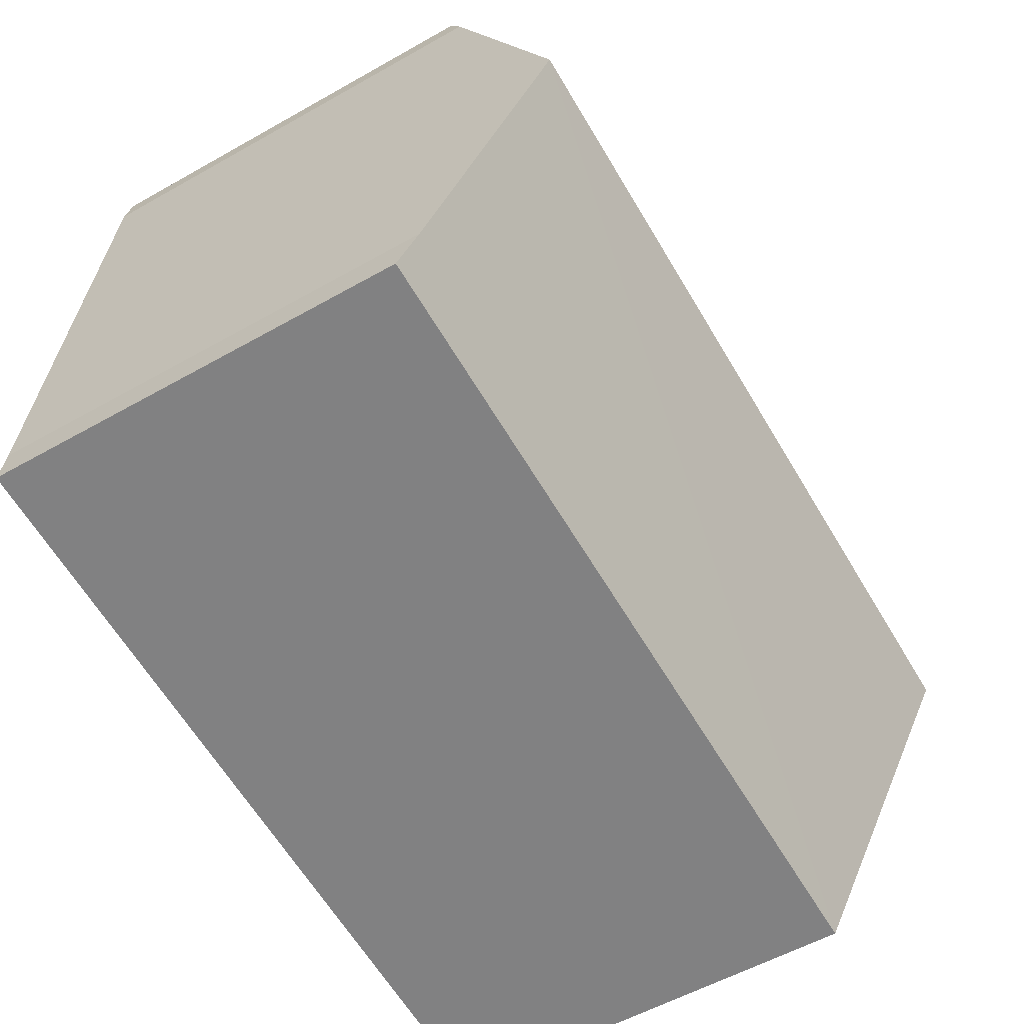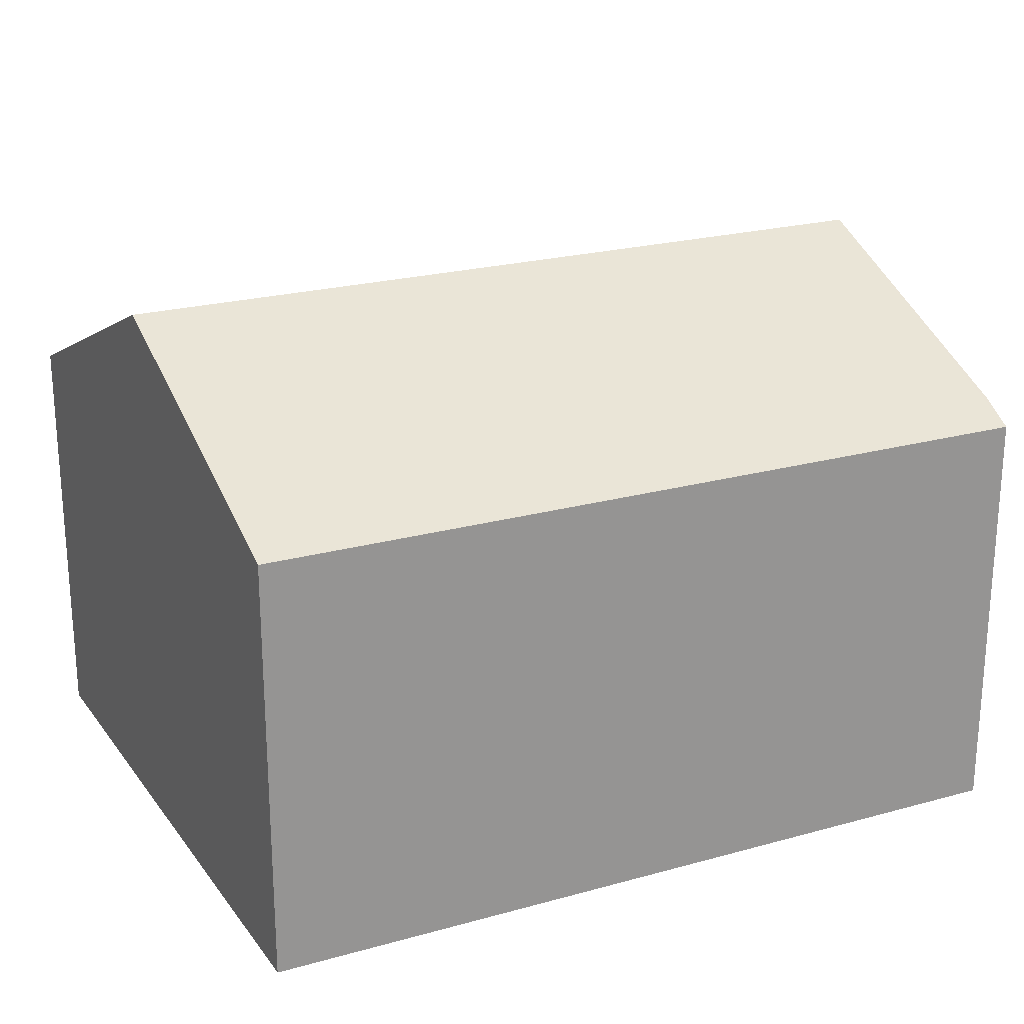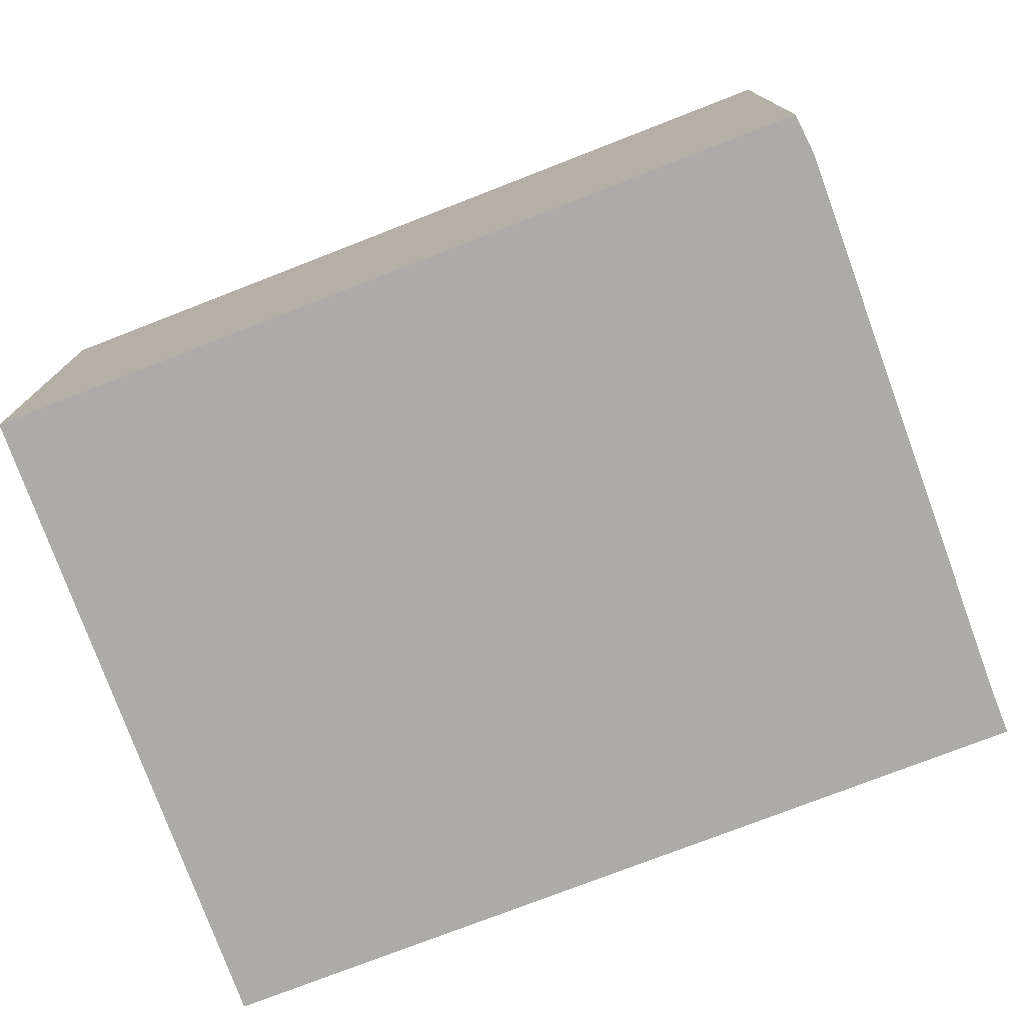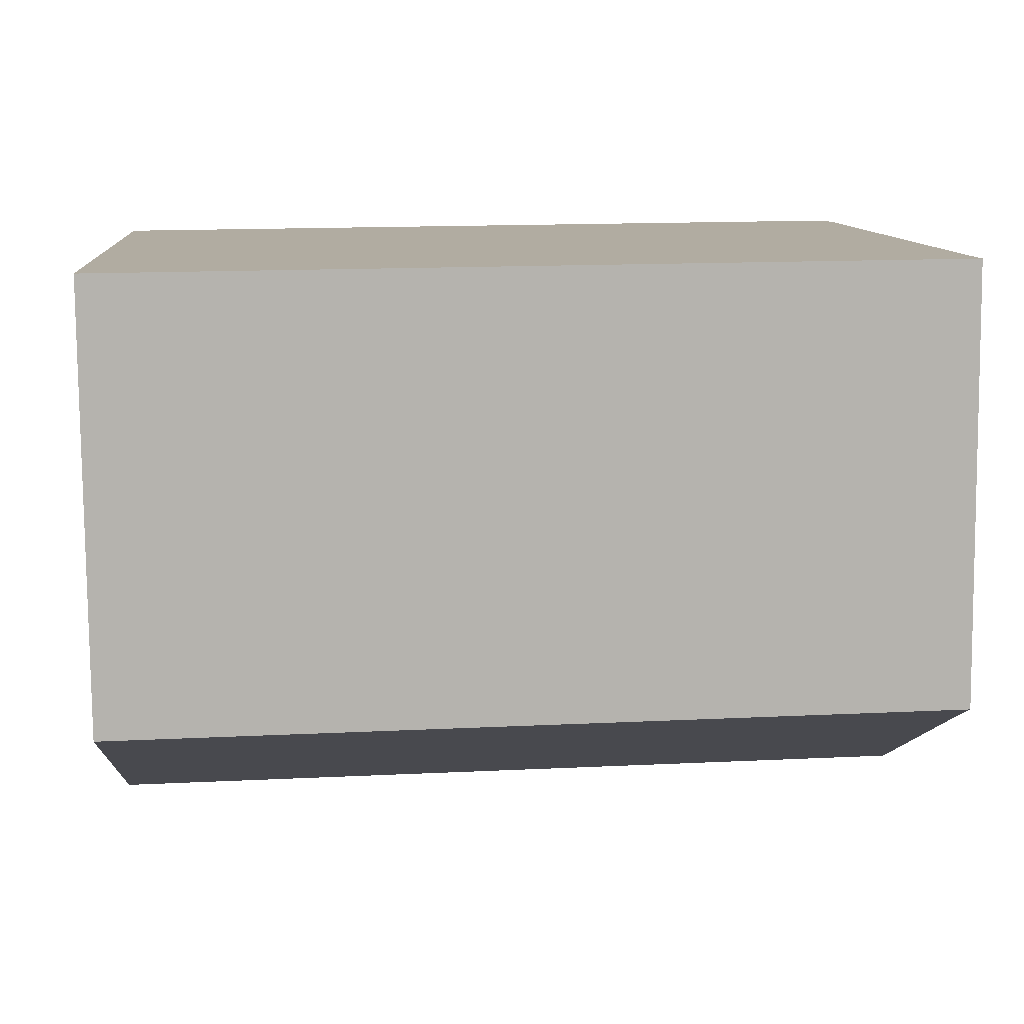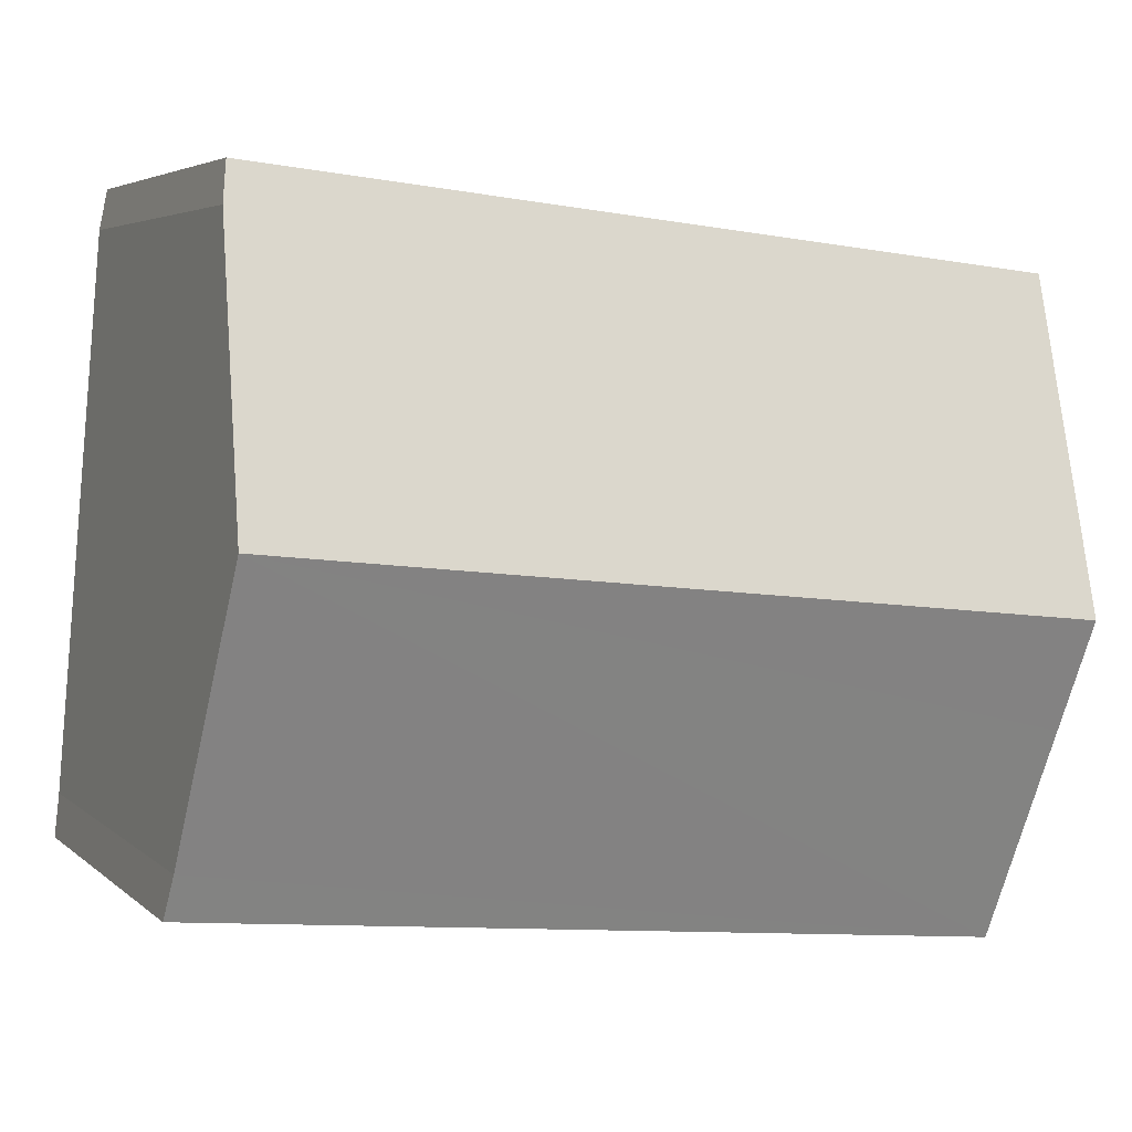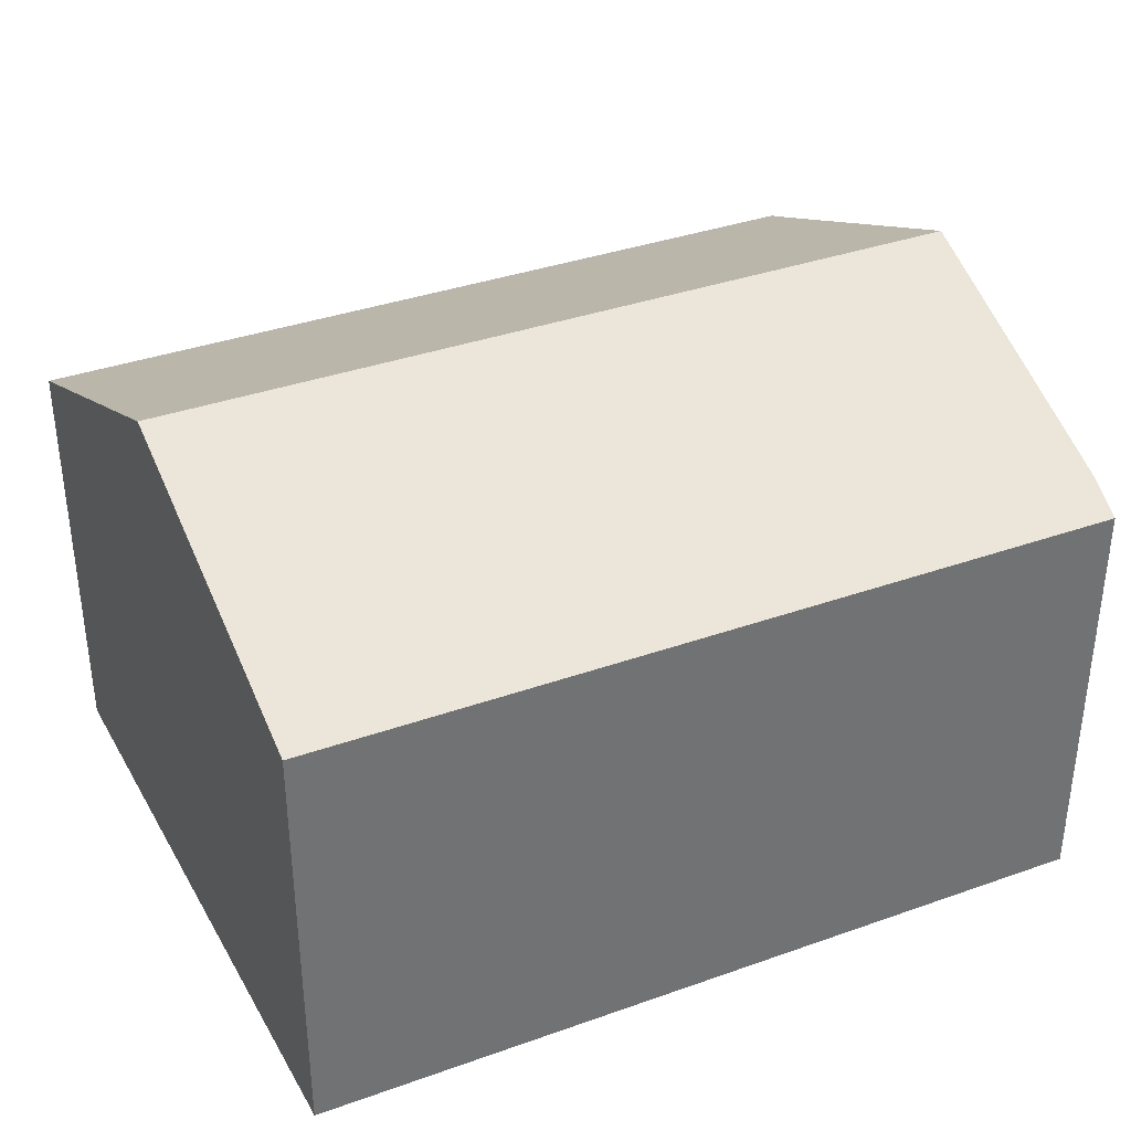
<metadata>
{"format":"obj","ext":"obj","renderer":"f3d","projection":"perspective","resolution":1024,"background":"white","views":[{"elev":-55.6,"azim":120.8,"up":"+Z"},{"elev":22.7,"azim":-31.5,"up":"+Y"},{"elev":-76.2,"azim":15.2,"up":"+Y"},{"elev":-79.7,"azim":0.5,"up":"+Z"},{"elev":4.5,"azim":156.6,"up":"+Z"},{"elev":36.3,"azim":-30.9,"up":"+Y"}]}
</metadata>
<code>
v  13.96 9.42 -3.929
v  0.561 8.641 -7.157
v  0.42 9.42 -5.357
v  0.84 7.102 -10.72
v  14.36 7.419 -8.551
v  14.45 7.102 -9.282
v  13.41 7.101 1.421
v  0 7.103 4.349e-16
v  13.55 7.393 0.753
v  0 0 0
v  13.41 -8.701e-17 1.421
v  13.55 -4.611e-17 0.753
v  14.36 5.236e-16 -8.551
v  13.96 2.406e-16 -3.929
v  14.45 5.684e-16 -9.282
v  0.84 6.562e-16 -10.72
v  0.561 4.382e-16 -7.157
v  0.42 3.28e-16 -5.357
g defaultobject
f 1 2 3
f 2 1 4
f 4 1 5
f 4 5 6
f 7 3 8
f 3 7 1
f 1 7 9
f 10 7 8
f 7 10 11
f 7 12 9
f 12 7 11
f 12 1 9
f 1 12 5
f 5 12 13
f 13 12 14
f 13 6 5
f 6 13 15
f 15 4 6
f 4 15 16
f 16 2 4
f 2 16 3
f 3 16 8
f 8 16 17
f 8 17 10
f 10 17 18
f 15 17 16
f 17 15 13
f 17 13 14
f 17 14 18
f 18 14 10
f 10 14 12
f 10 12 11

</code>
